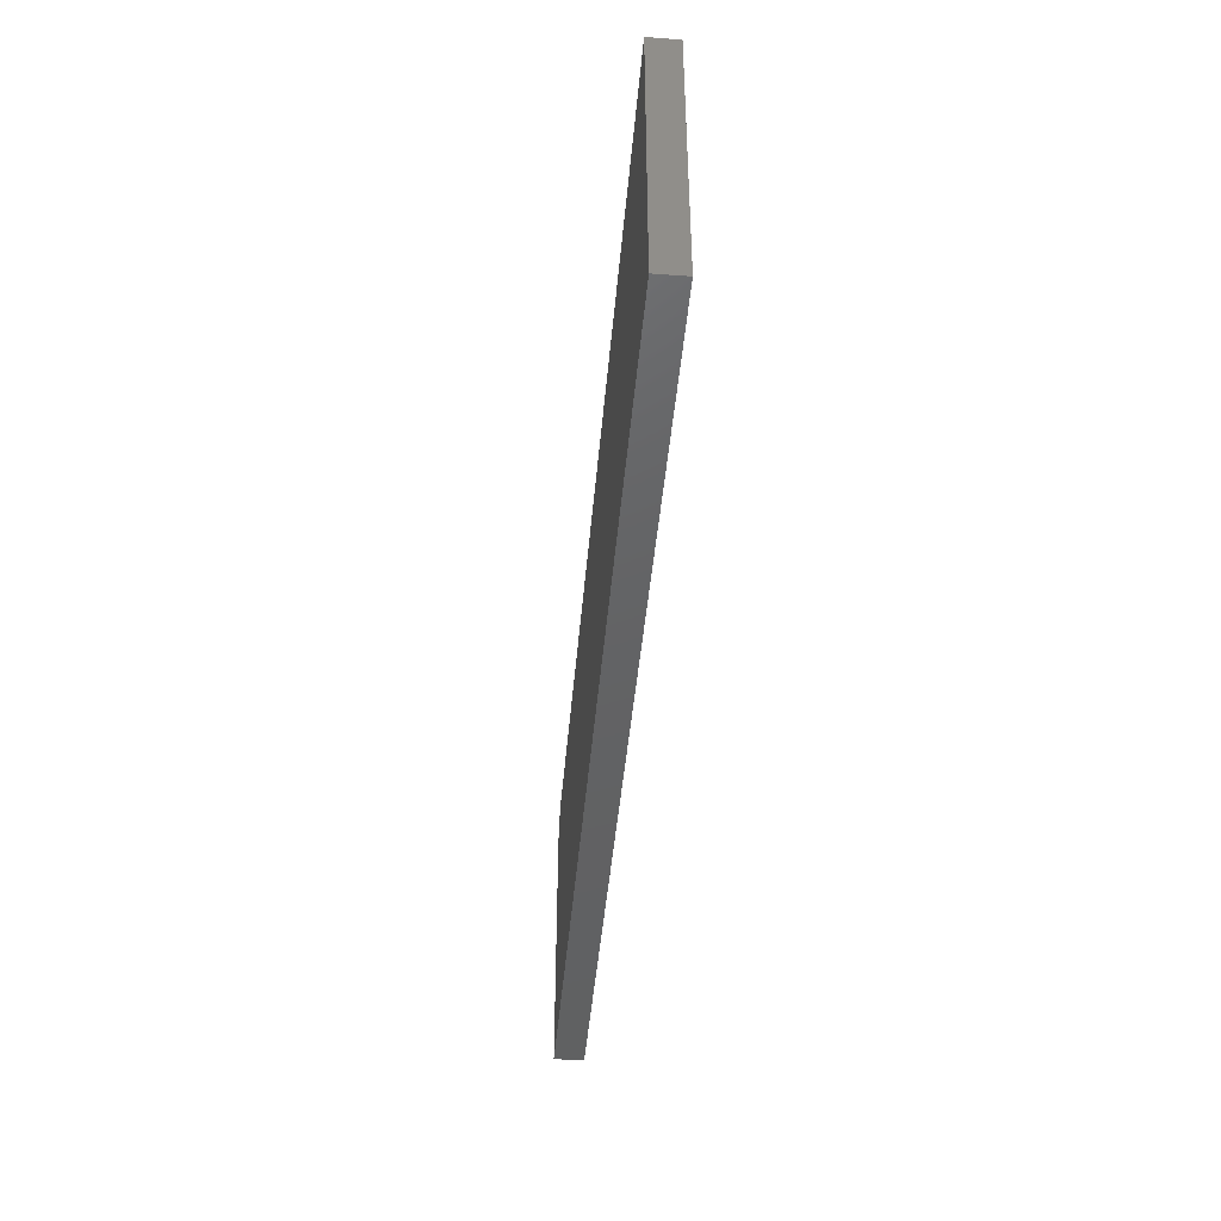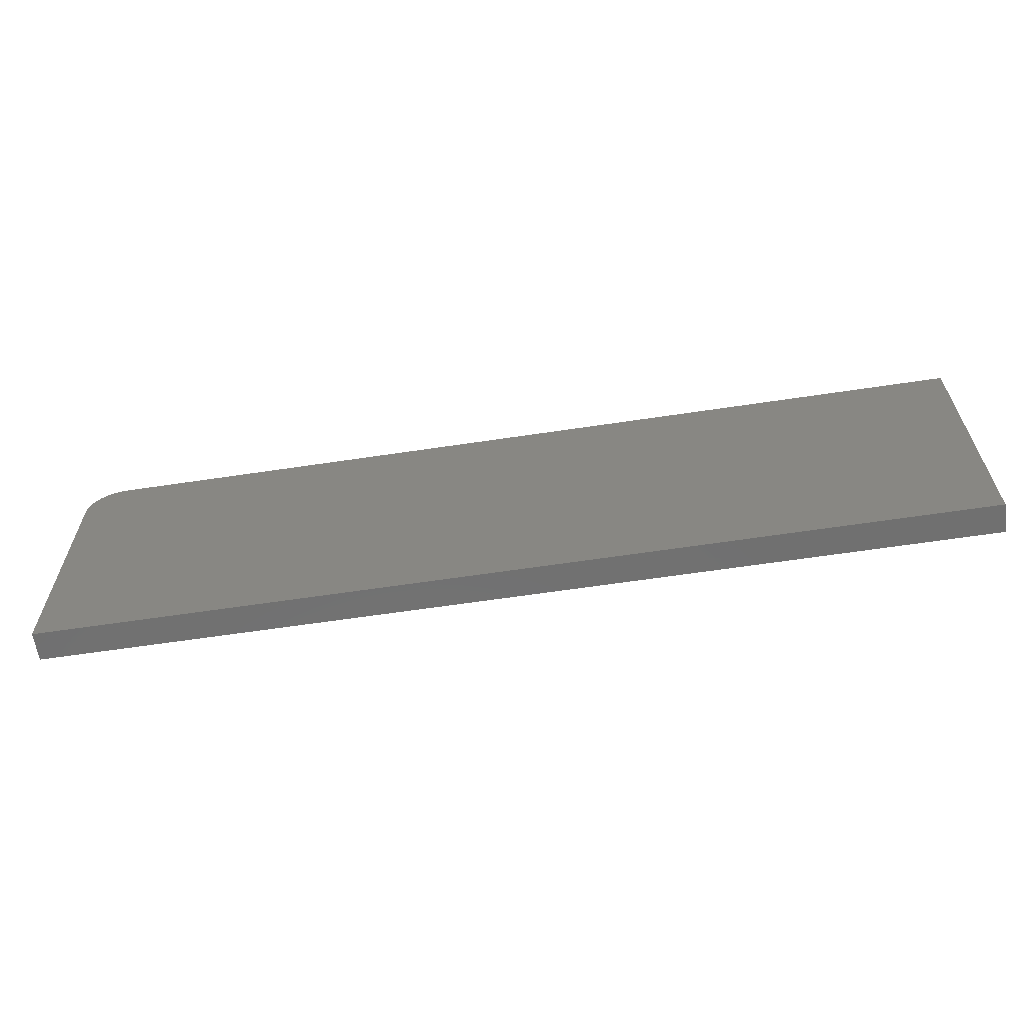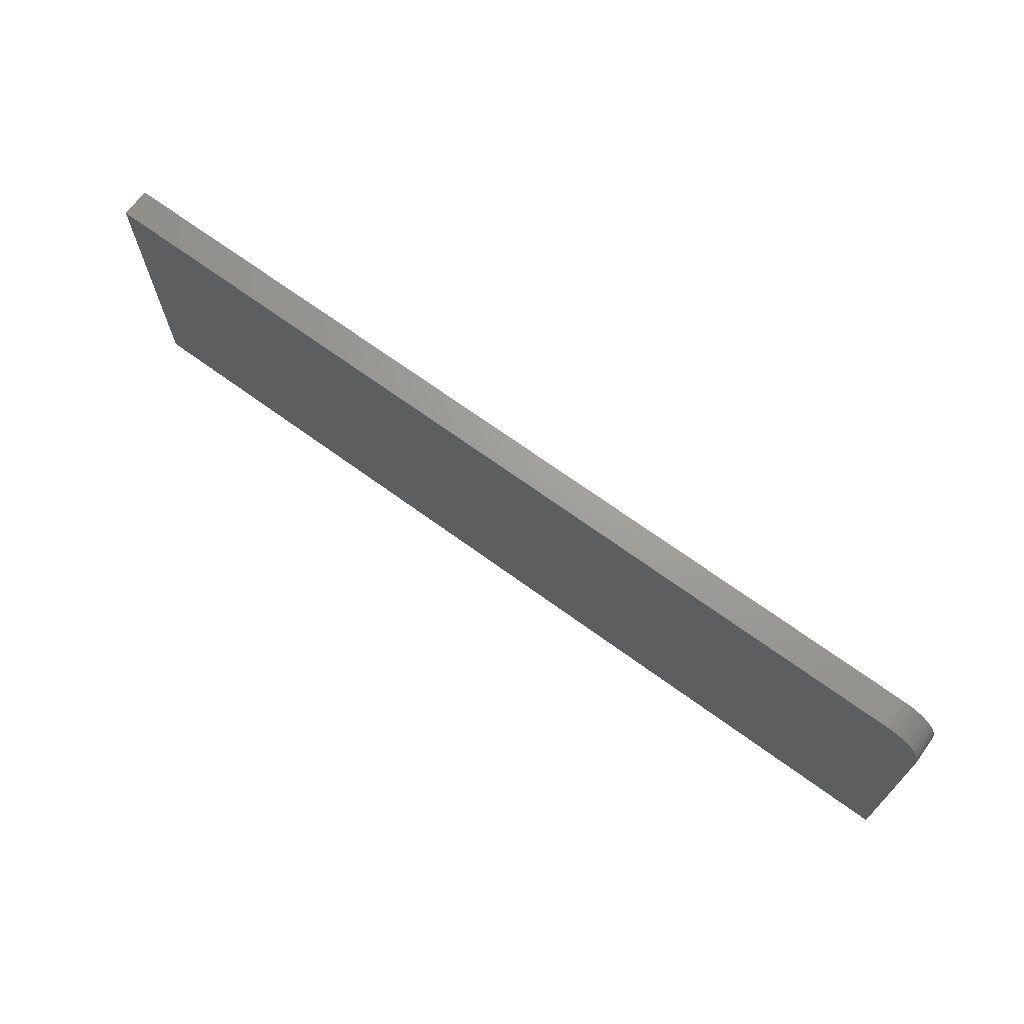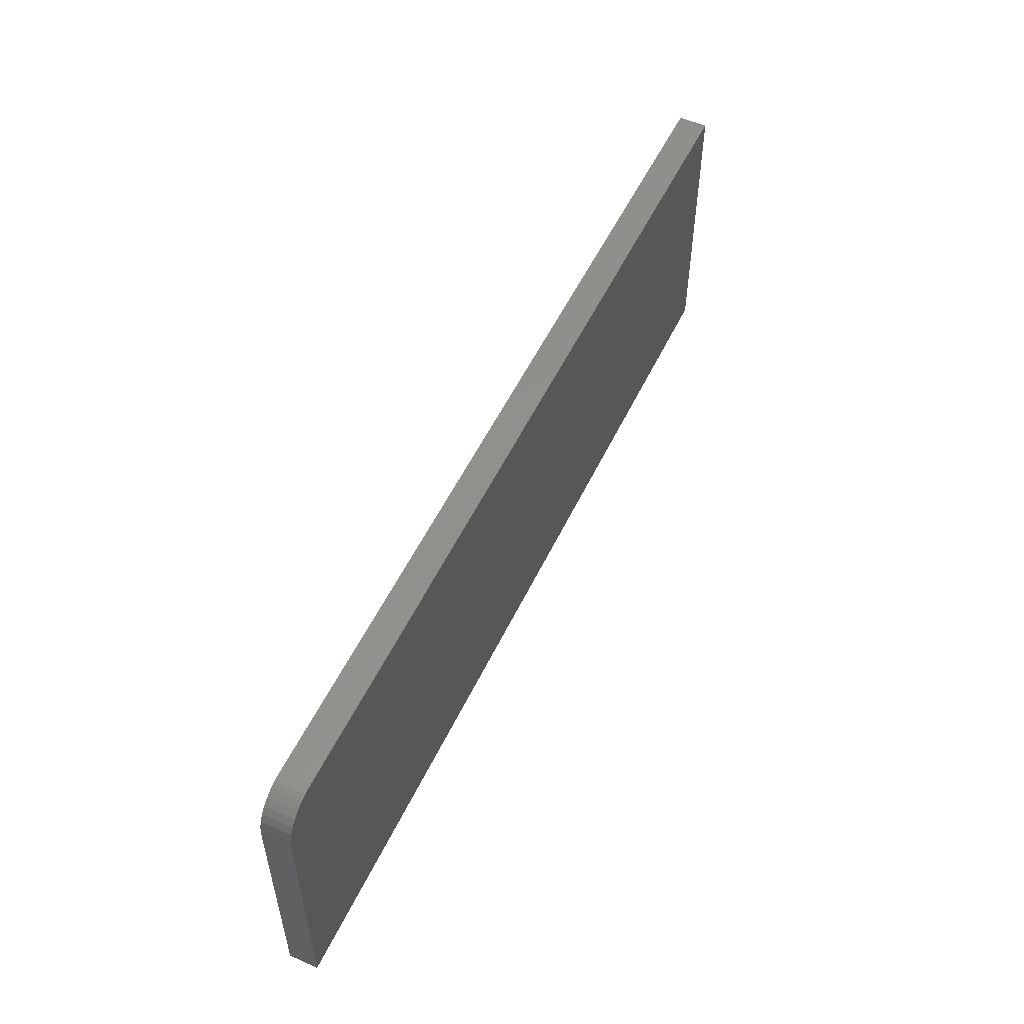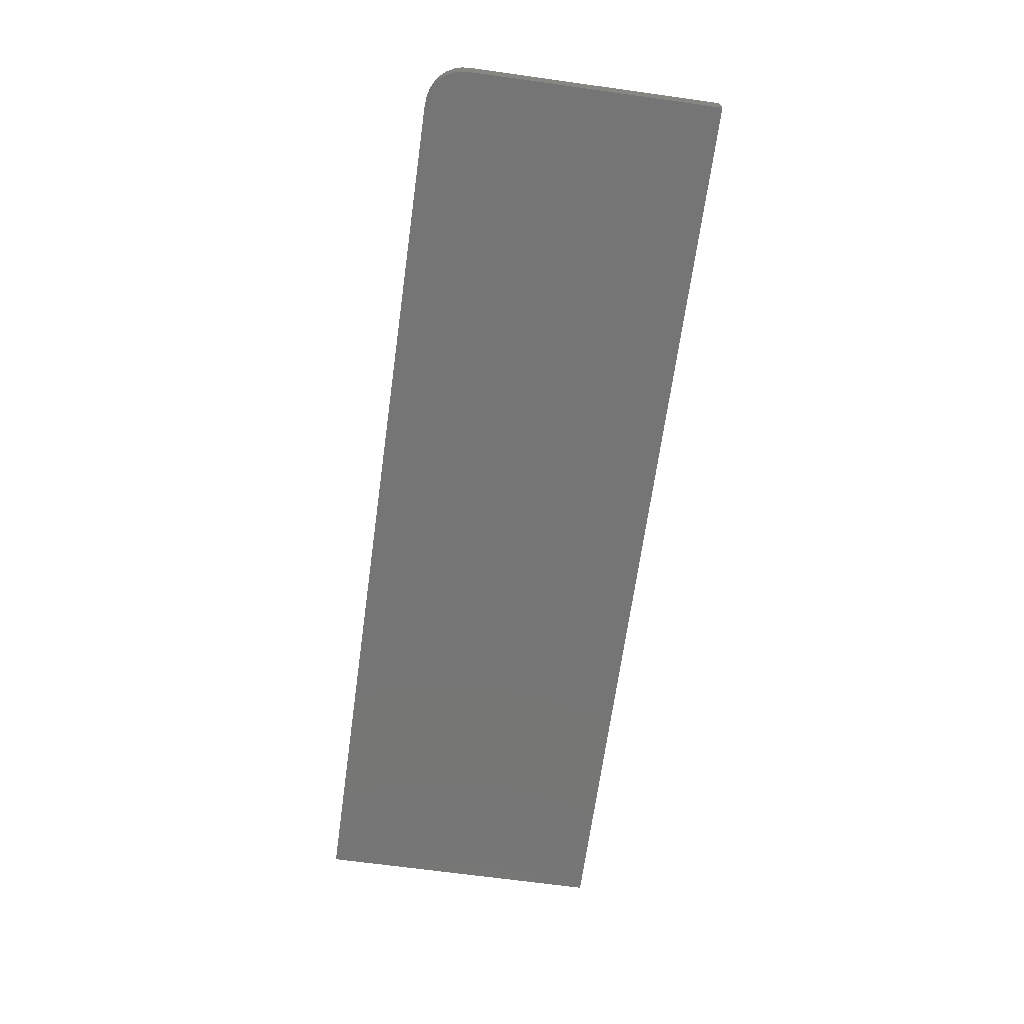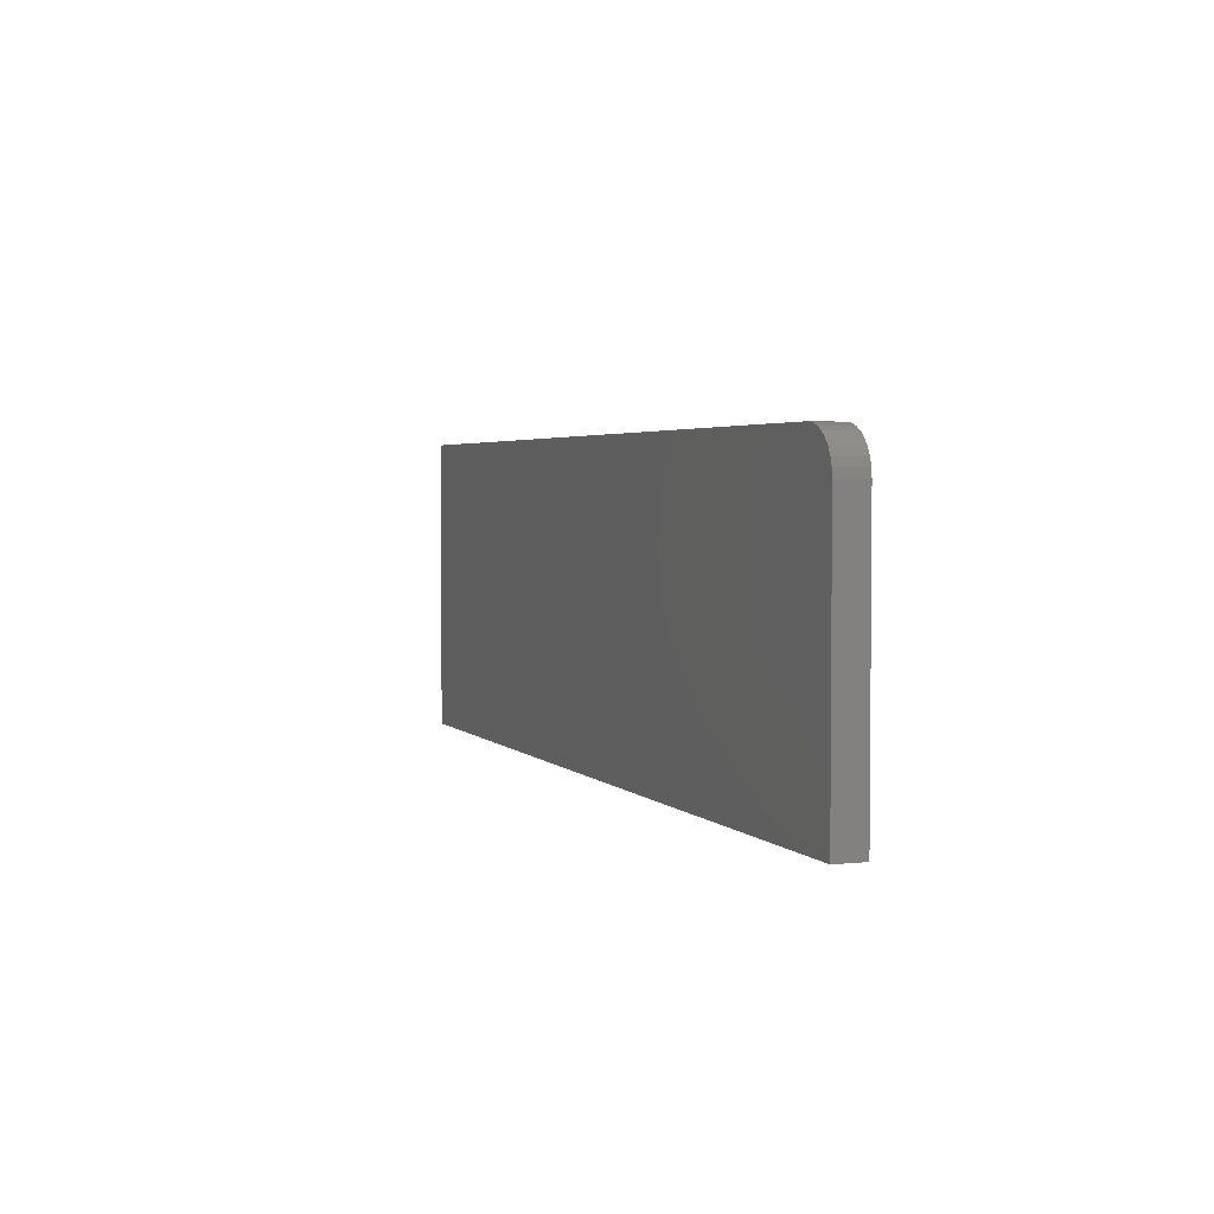
<metadata>
{"format":"stl","ext":"stl","renderer":"f3d","projection":"perspective","resolution":1024,"background":"white","views":[{"elev":-44.6,"azim":-94.9,"up":"+Z"},{"elev":-62.4,"azim":-171.3,"up":"+Z"},{"elev":69.0,"azim":36.1,"up":"+Z"},{"elev":53.4,"azim":115.1,"up":"+Z"},{"elev":-67.7,"azim":82.1,"up":"+Y"},{"elev":3.1,"azim":69.7,"up":"+Z"}]}
</metadata>
<code>
# stl→obj: 24 verts, 44 faces
v 0.7188 -0.02344 0.002467
v 0.7307 -0.02344 8.834e-05
v 0.7248 -0.02344 0.001867
v 1.45e-17 -0.02344 0.002467
v 0 -0.02344 -0.2344
v 0.75 -0.02344 -0.2344
v 0.75 -0.02344 -0.02878
v 0.7494 -0.02344 -0.02269
v 0.7476 -0.02344 -0.01682
v 0.7447 -0.02344 -0.01142
v 0.7408 -0.02344 -0.006686
v 0.7361 -0.02344 -0.002799
v 0.7248 1.311e-17 0.001867
v 0.7307 1.302e-17 8.834e-05
v 0.7188 1.315e-17 0.002467
v 1.45e-17 1.315e-17 0.002467
v 0.7361 1.286e-17 -0.002799
v 0.7408 1.264e-17 -0.006686
v 0.7447 1.238e-17 -0.01142
v 0.7476 1.208e-17 -0.01682
v 0.7494 1.175e-17 -0.02269
v 0.75 1.141e-17 -0.02878
v 0.75 -2.549e-33 -0.2344
v 0 0 -0.2344
f 1 2 3
f 4 5 6
f 4 6 7
f 4 7 8
f 4 8 9
f 4 9 10
f 4 10 11
f 4 11 12
f 4 12 2
f 4 2 1
f 13 14 15
f 16 15 14
f 16 14 17
f 16 17 18
f 16 18 19
f 16 19 20
f 16 20 21
f 16 21 22
f 16 22 23
f 16 23 24
f 1 15 4
f 4 15 16
f 6 23 7
f 7 23 22
f 15 1 13
f 13 1 3
f 13 3 14
f 14 3 2
f 14 2 17
f 17 2 12
f 17 12 18
f 18 12 11
f 18 11 19
f 19 11 10
f 19 10 20
f 20 10 9
f 20 9 21
f 21 9 8
f 21 8 22
f 22 8 7
f 4 16 5
f 5 16 24
f 5 24 6
f 6 24 23

</code>
